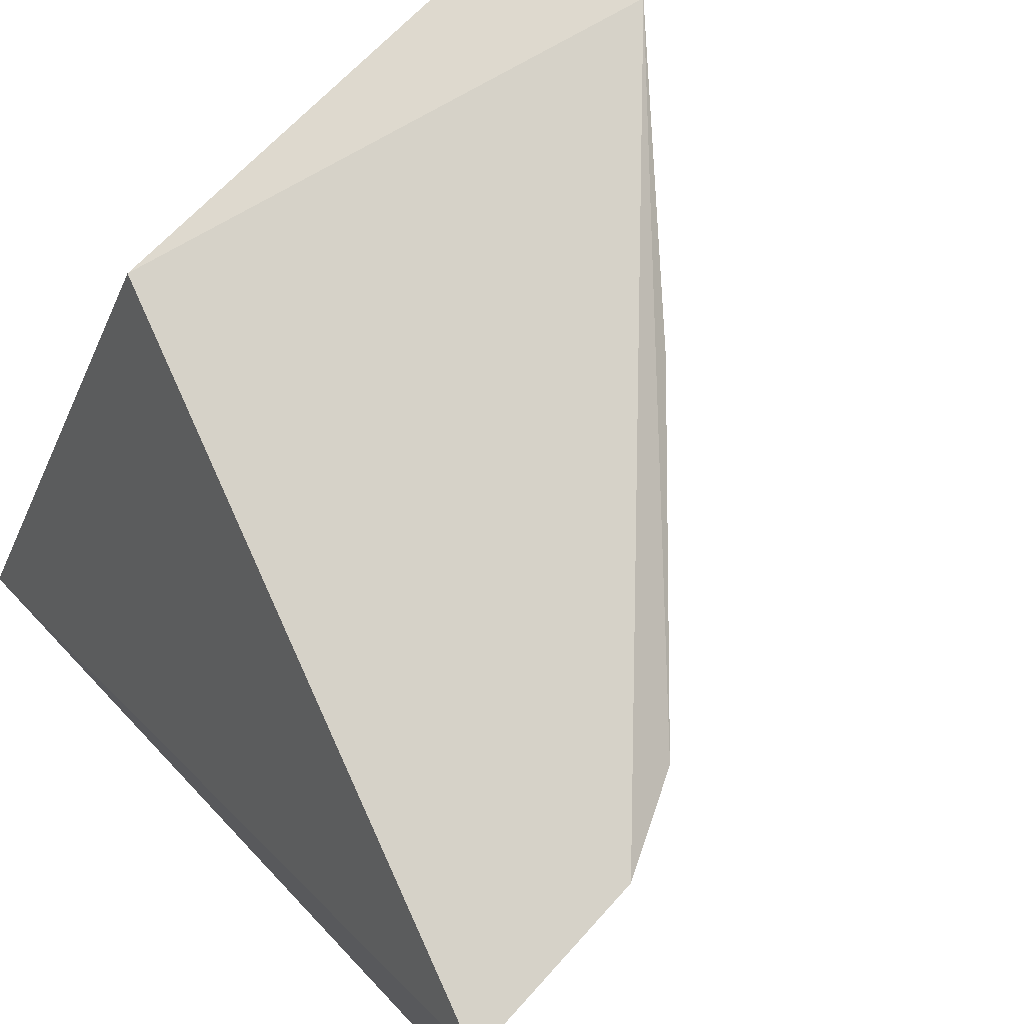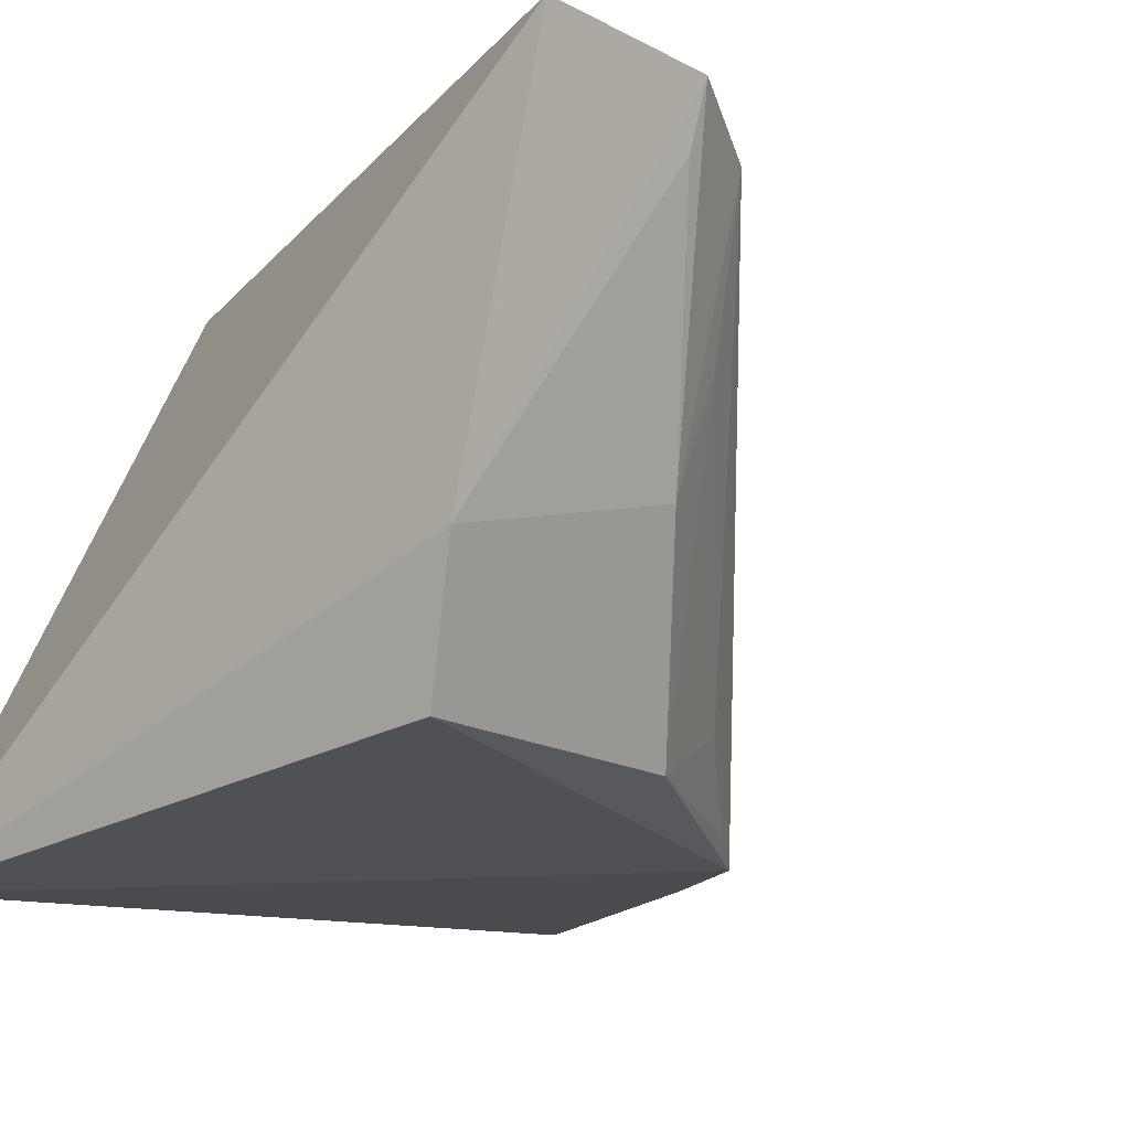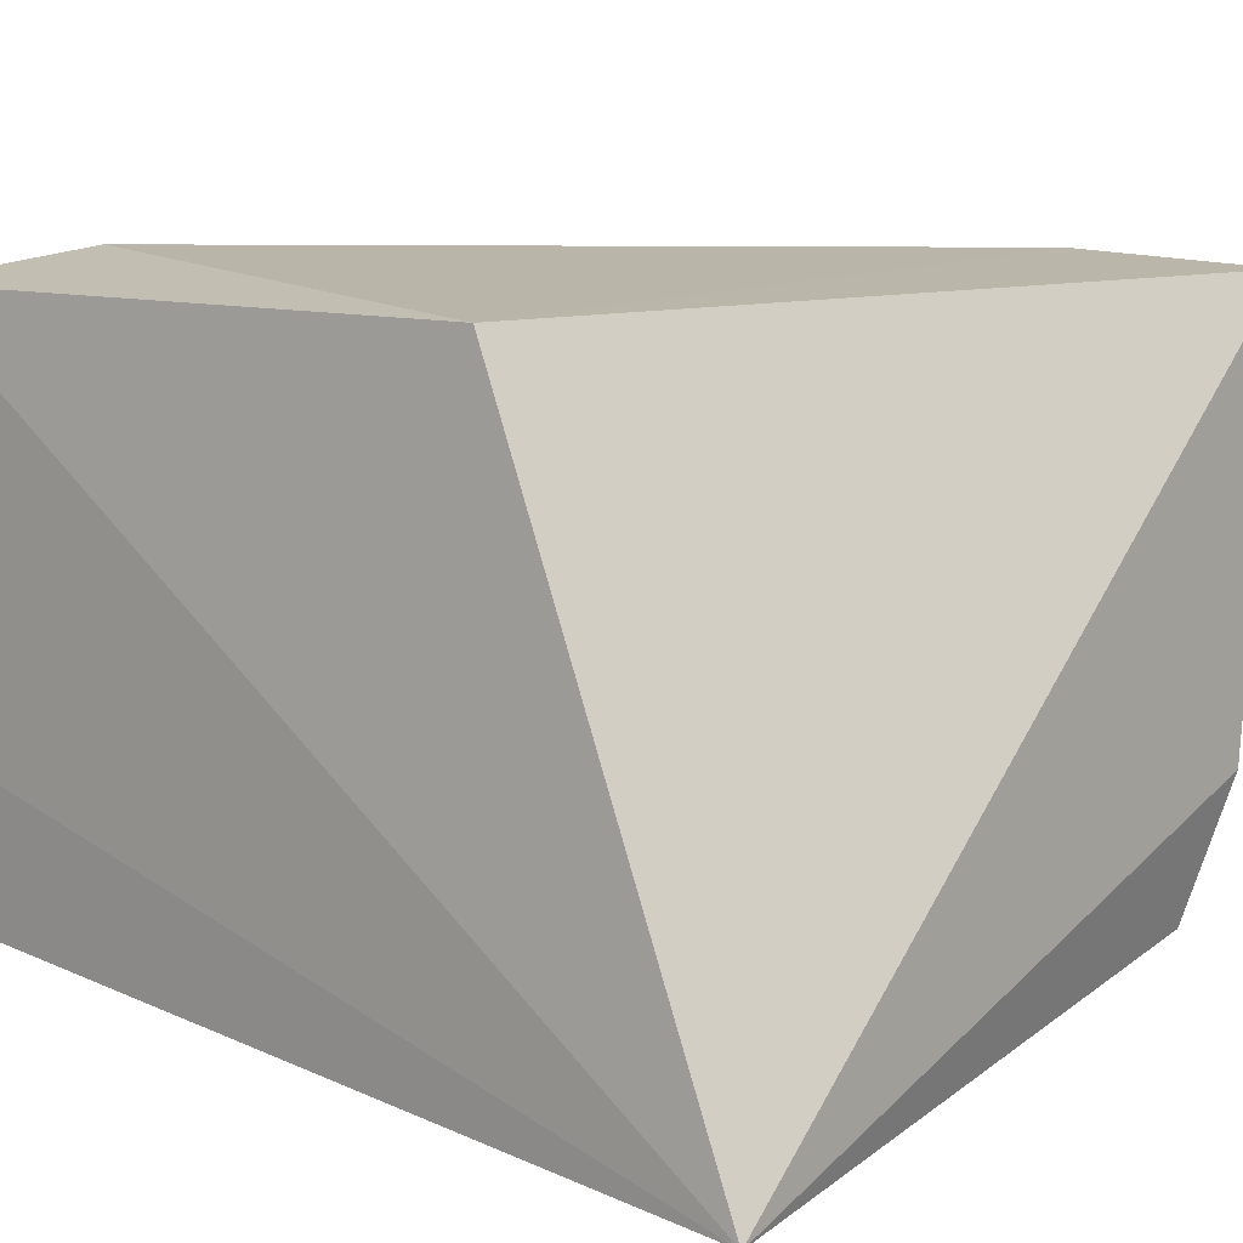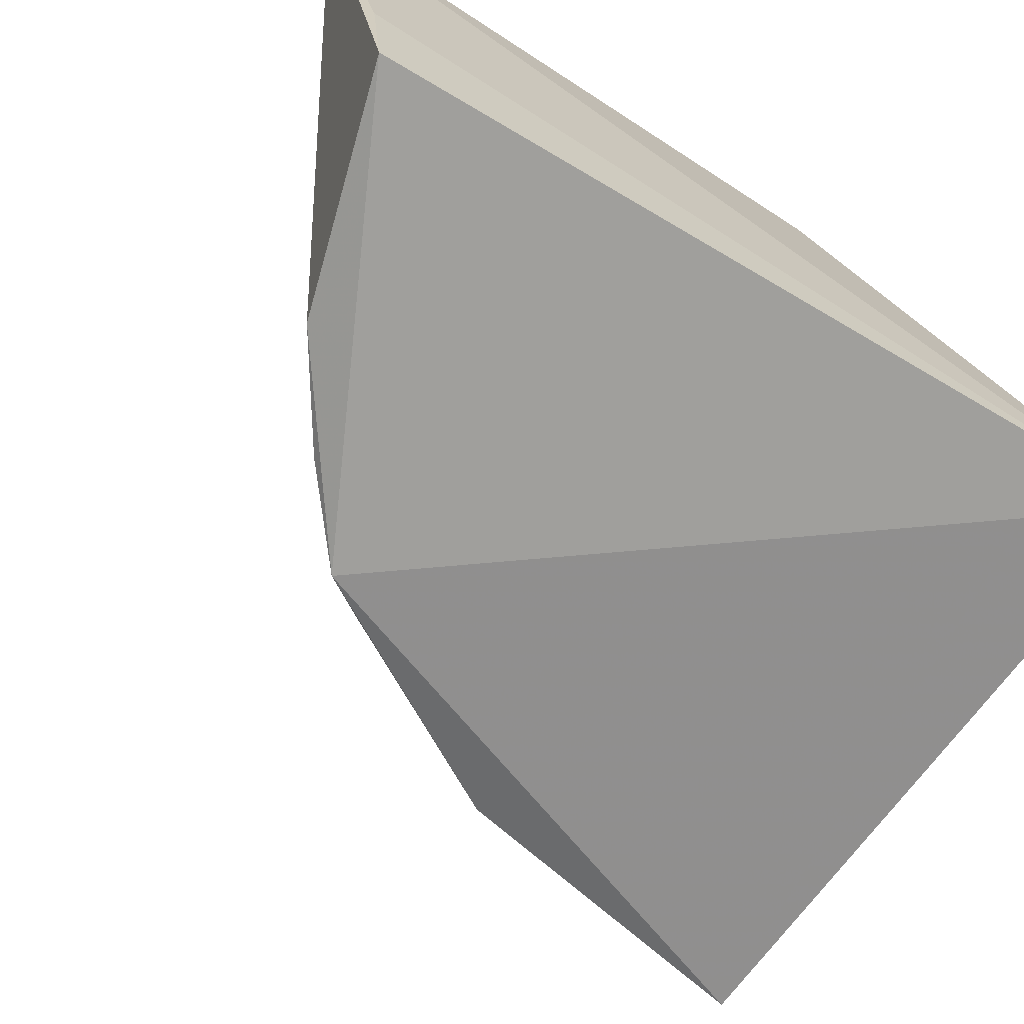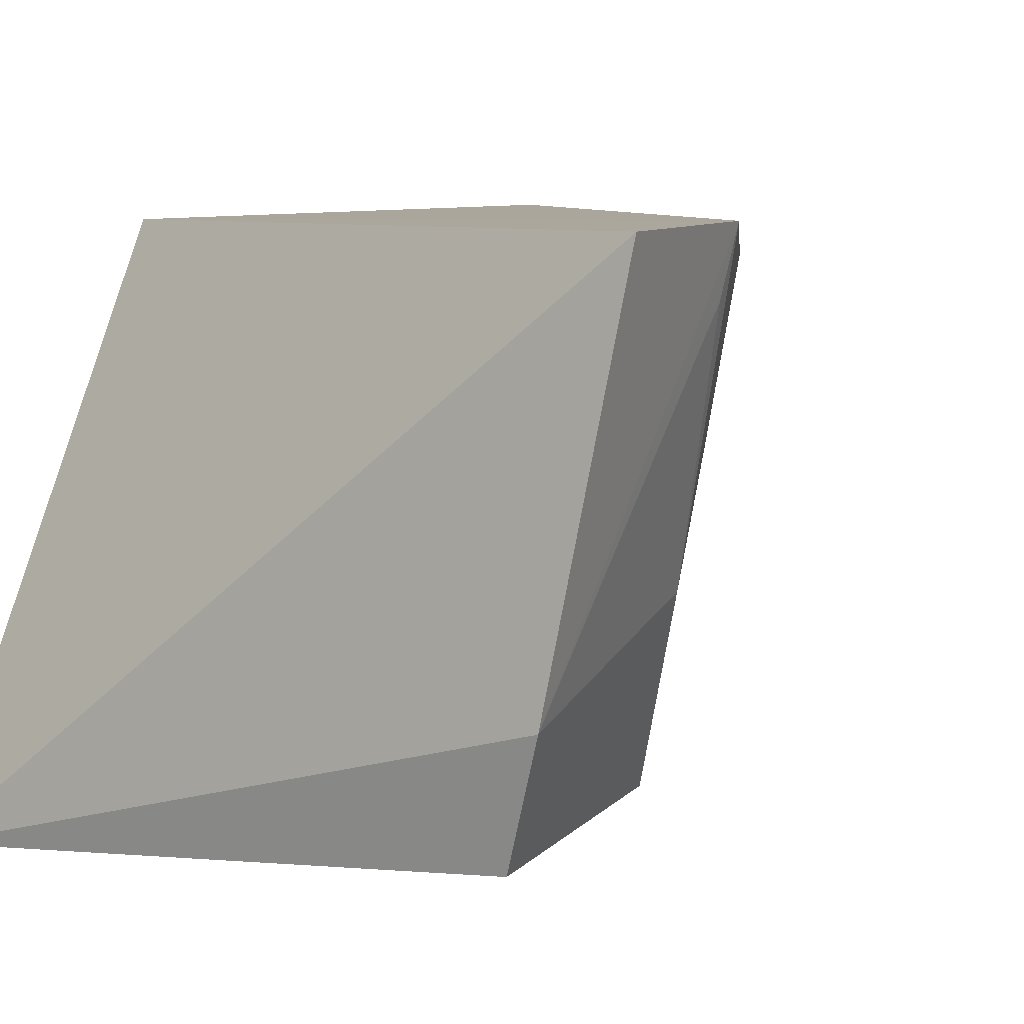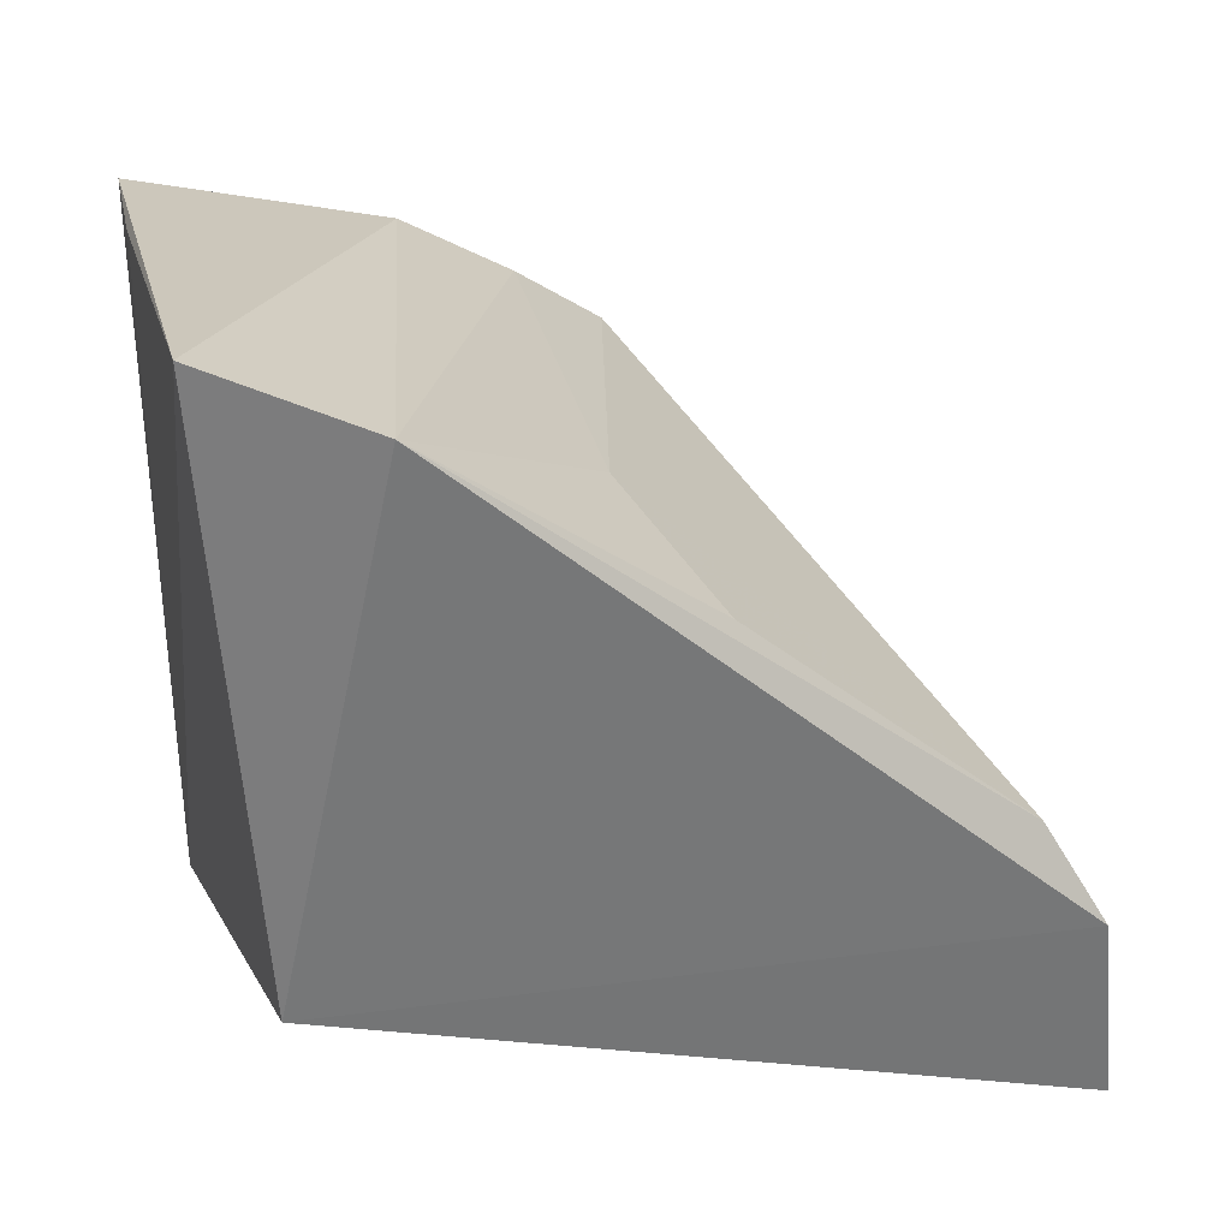
<metadata>
{"format":"obj","ext":"obj","renderer":"f3d","projection":"perspective","resolution":1024,"background":"white","views":[{"elev":76.2,"azim":-131.3,"up":"+Y"},{"elev":-16.5,"azim":-133.2,"up":"+Y"},{"elev":12.4,"azim":130.9,"up":"+Y"},{"elev":-70.0,"azim":60.5,"up":"+Y"},{"elev":7.1,"azim":-144.9,"up":"+Y"},{"elev":31.9,"azim":167.0,"up":"+Z"}]}
</metadata>
<code>
v 0.000946 -0.07057 0.07972
v 0.001107 -0.107 0.07378
v 0.0006865 -0.1103 0.02098
v -0.05121 -0.07014 0.02441
v -0.02821 -0.1077 0.06113
v -0.001646 -0.06983 0.03936
v 0.001342 -0.09725 0.07479
v -0.01523 -0.1064 0.06984
v -0.04602 -0.07179 0.04431
v -0.04275 -0.1065 0.02446
v -0.009237 -0.06892 0.07512
v -0.04598 -0.09761 0.02291
v -0.03855 -0.1058 0.04521
v -0.04977 -0.06968 0.0377
v -0.02247 -0.08032 0.06546
v -0.02242 -0.1066 0.06552
v -0.0347 -0.1017 0.0532
v -0.04393 -0.09215 0.0408
v -0.02712 -0.07115 0.06102
v -0.03057 -0.1063 0.05807
v -0.04375 -0.0834 0.04426
v -0.0489 -0.07431 0.03709
f 5 3 2
f 6 1 3
f 6 3 4
f 7 1 2
f 7 2 3
f 7 3 1
f 8 5 2
f 8 2 1
f 10 3 5
f 11 1 6
f 11 8 1
f 12 4 3
f 12 3 10
f 13 10 5
f 13 12 10
f 14 11 6
f 14 6 4
f 14 9 11
f 14 4 12
f 15 9 5
f 16 5 8
f 16 8 11
f 16 15 5
f 16 11 15
f 18 9 14
f 18 12 13
f 19 15 11
f 19 11 9
f 19 9 15
f 20 17 13
f 20 13 5
f 20 5 9
f 20 9 17
f 21 17 9
f 21 9 18
f 21 18 13
f 21 13 17
f 22 18 14
f 22 14 12
f 22 12 18

</code>
